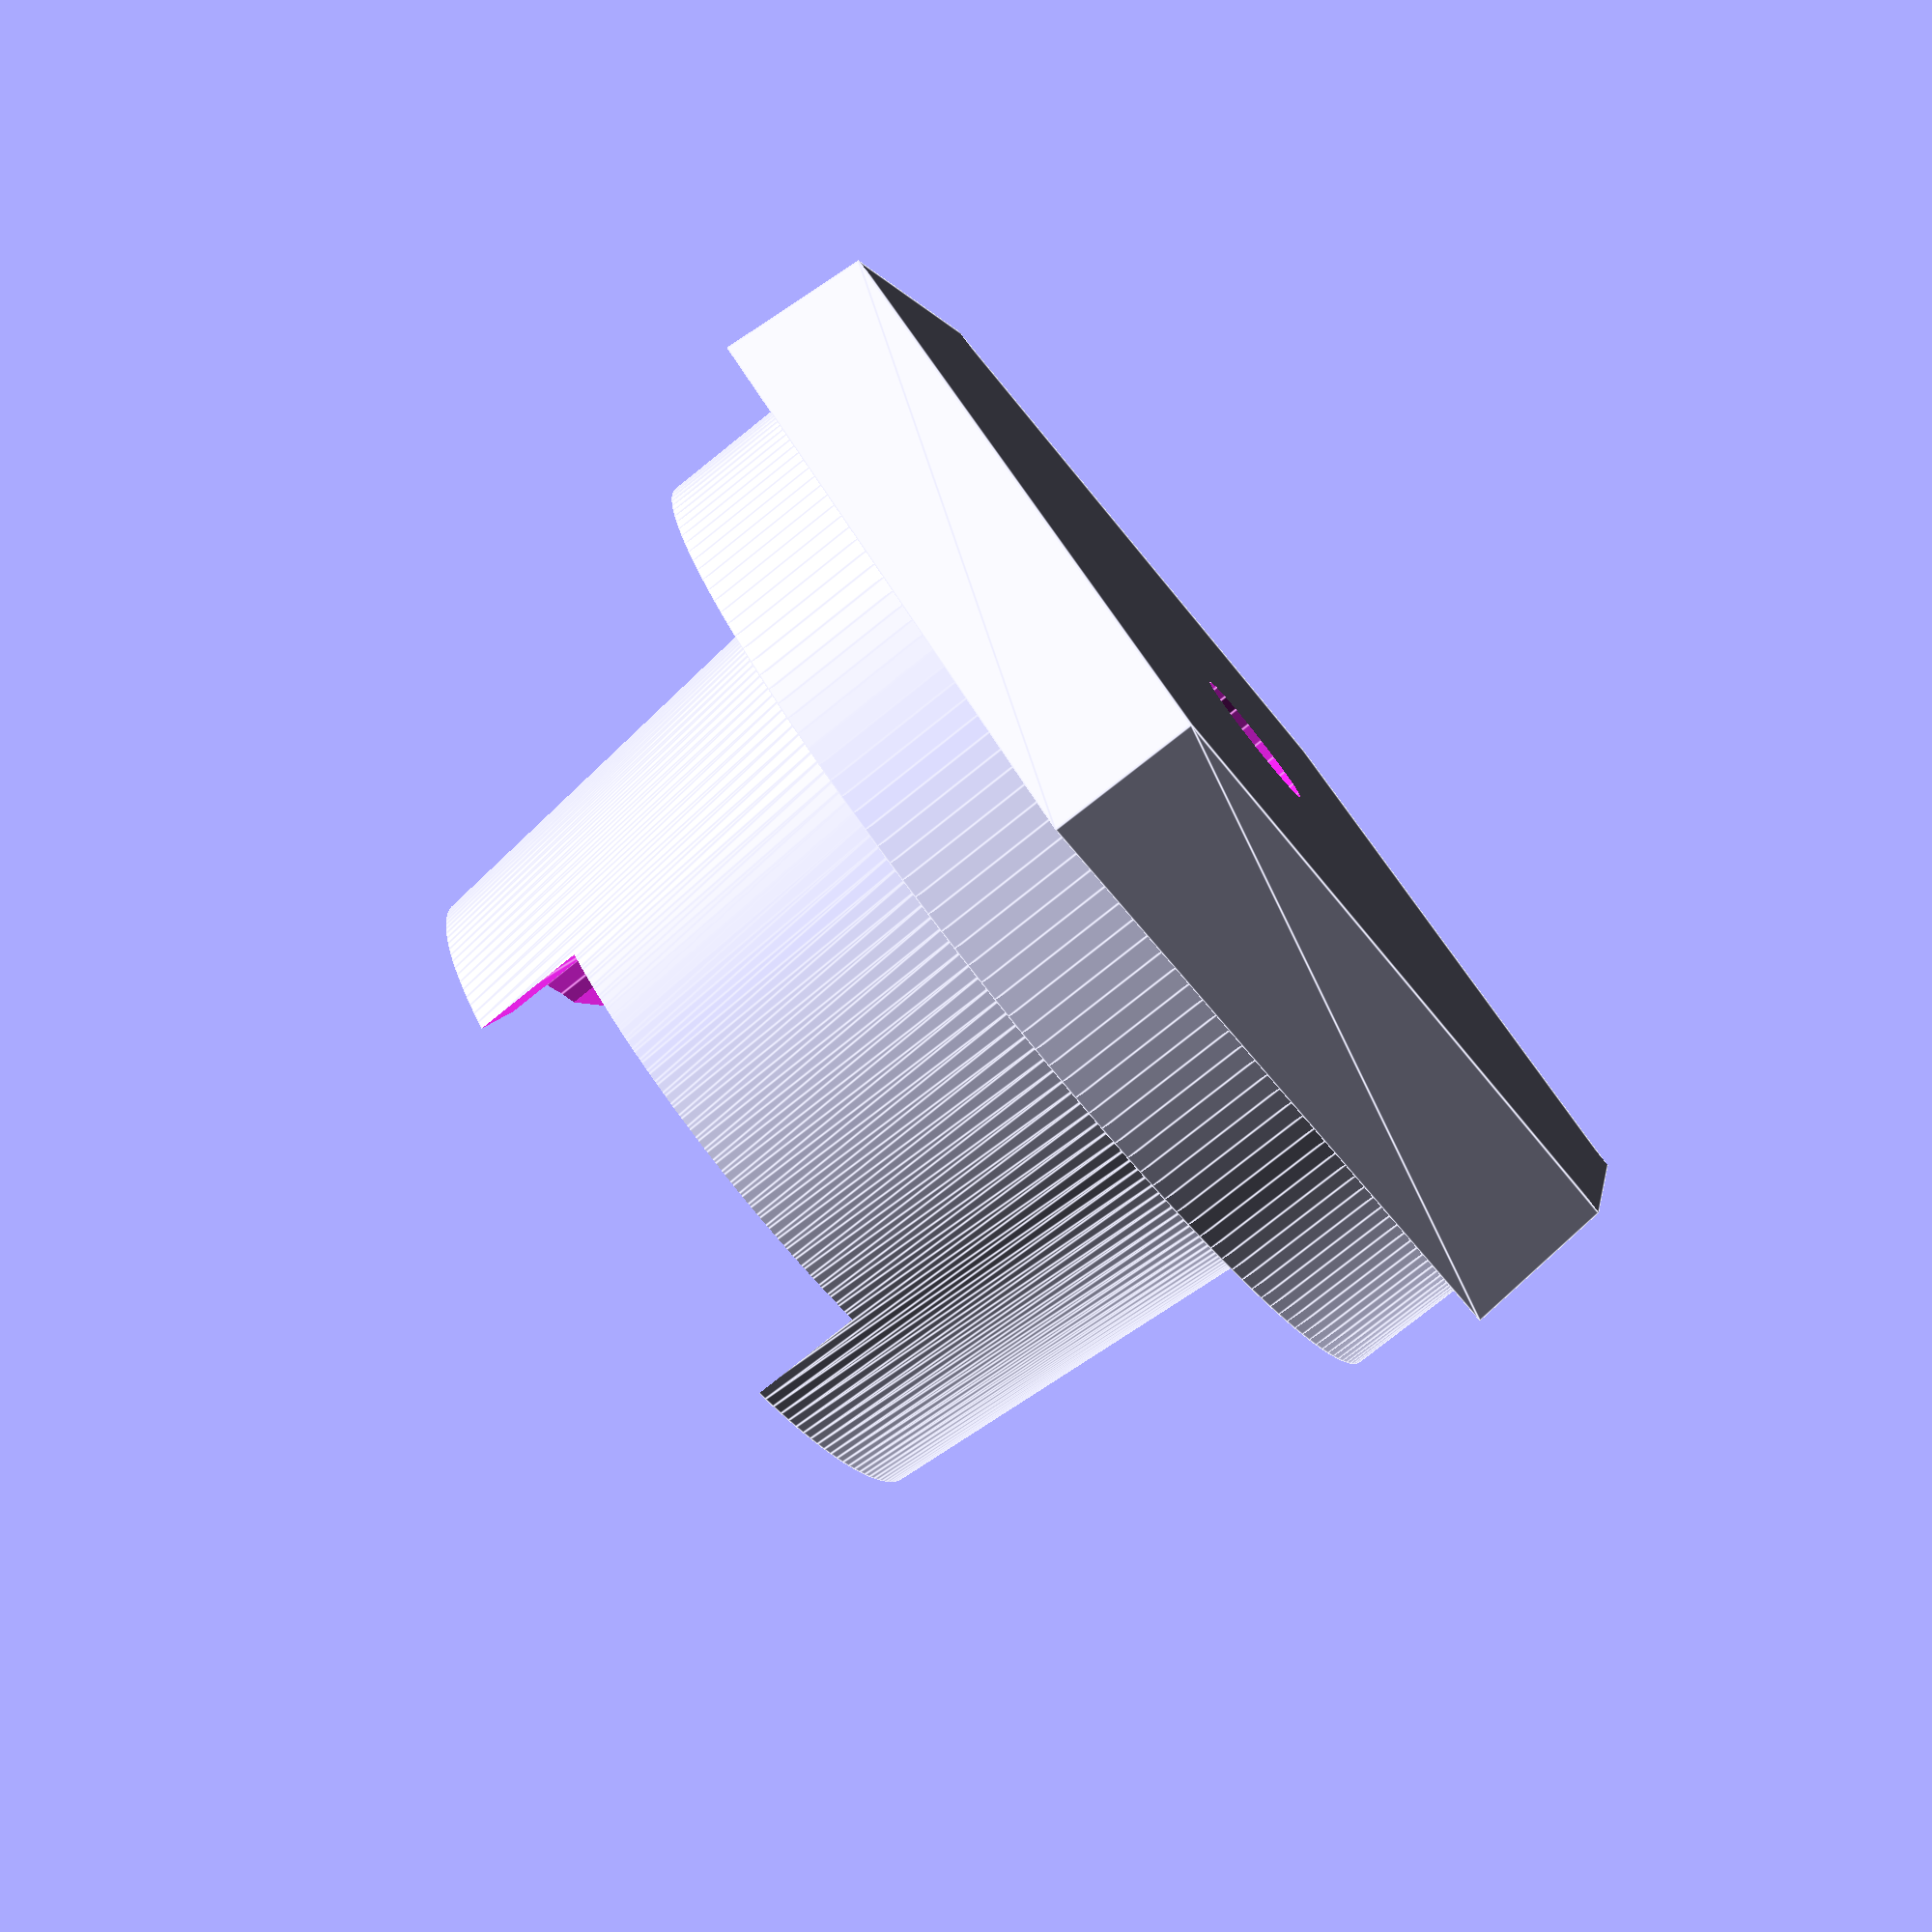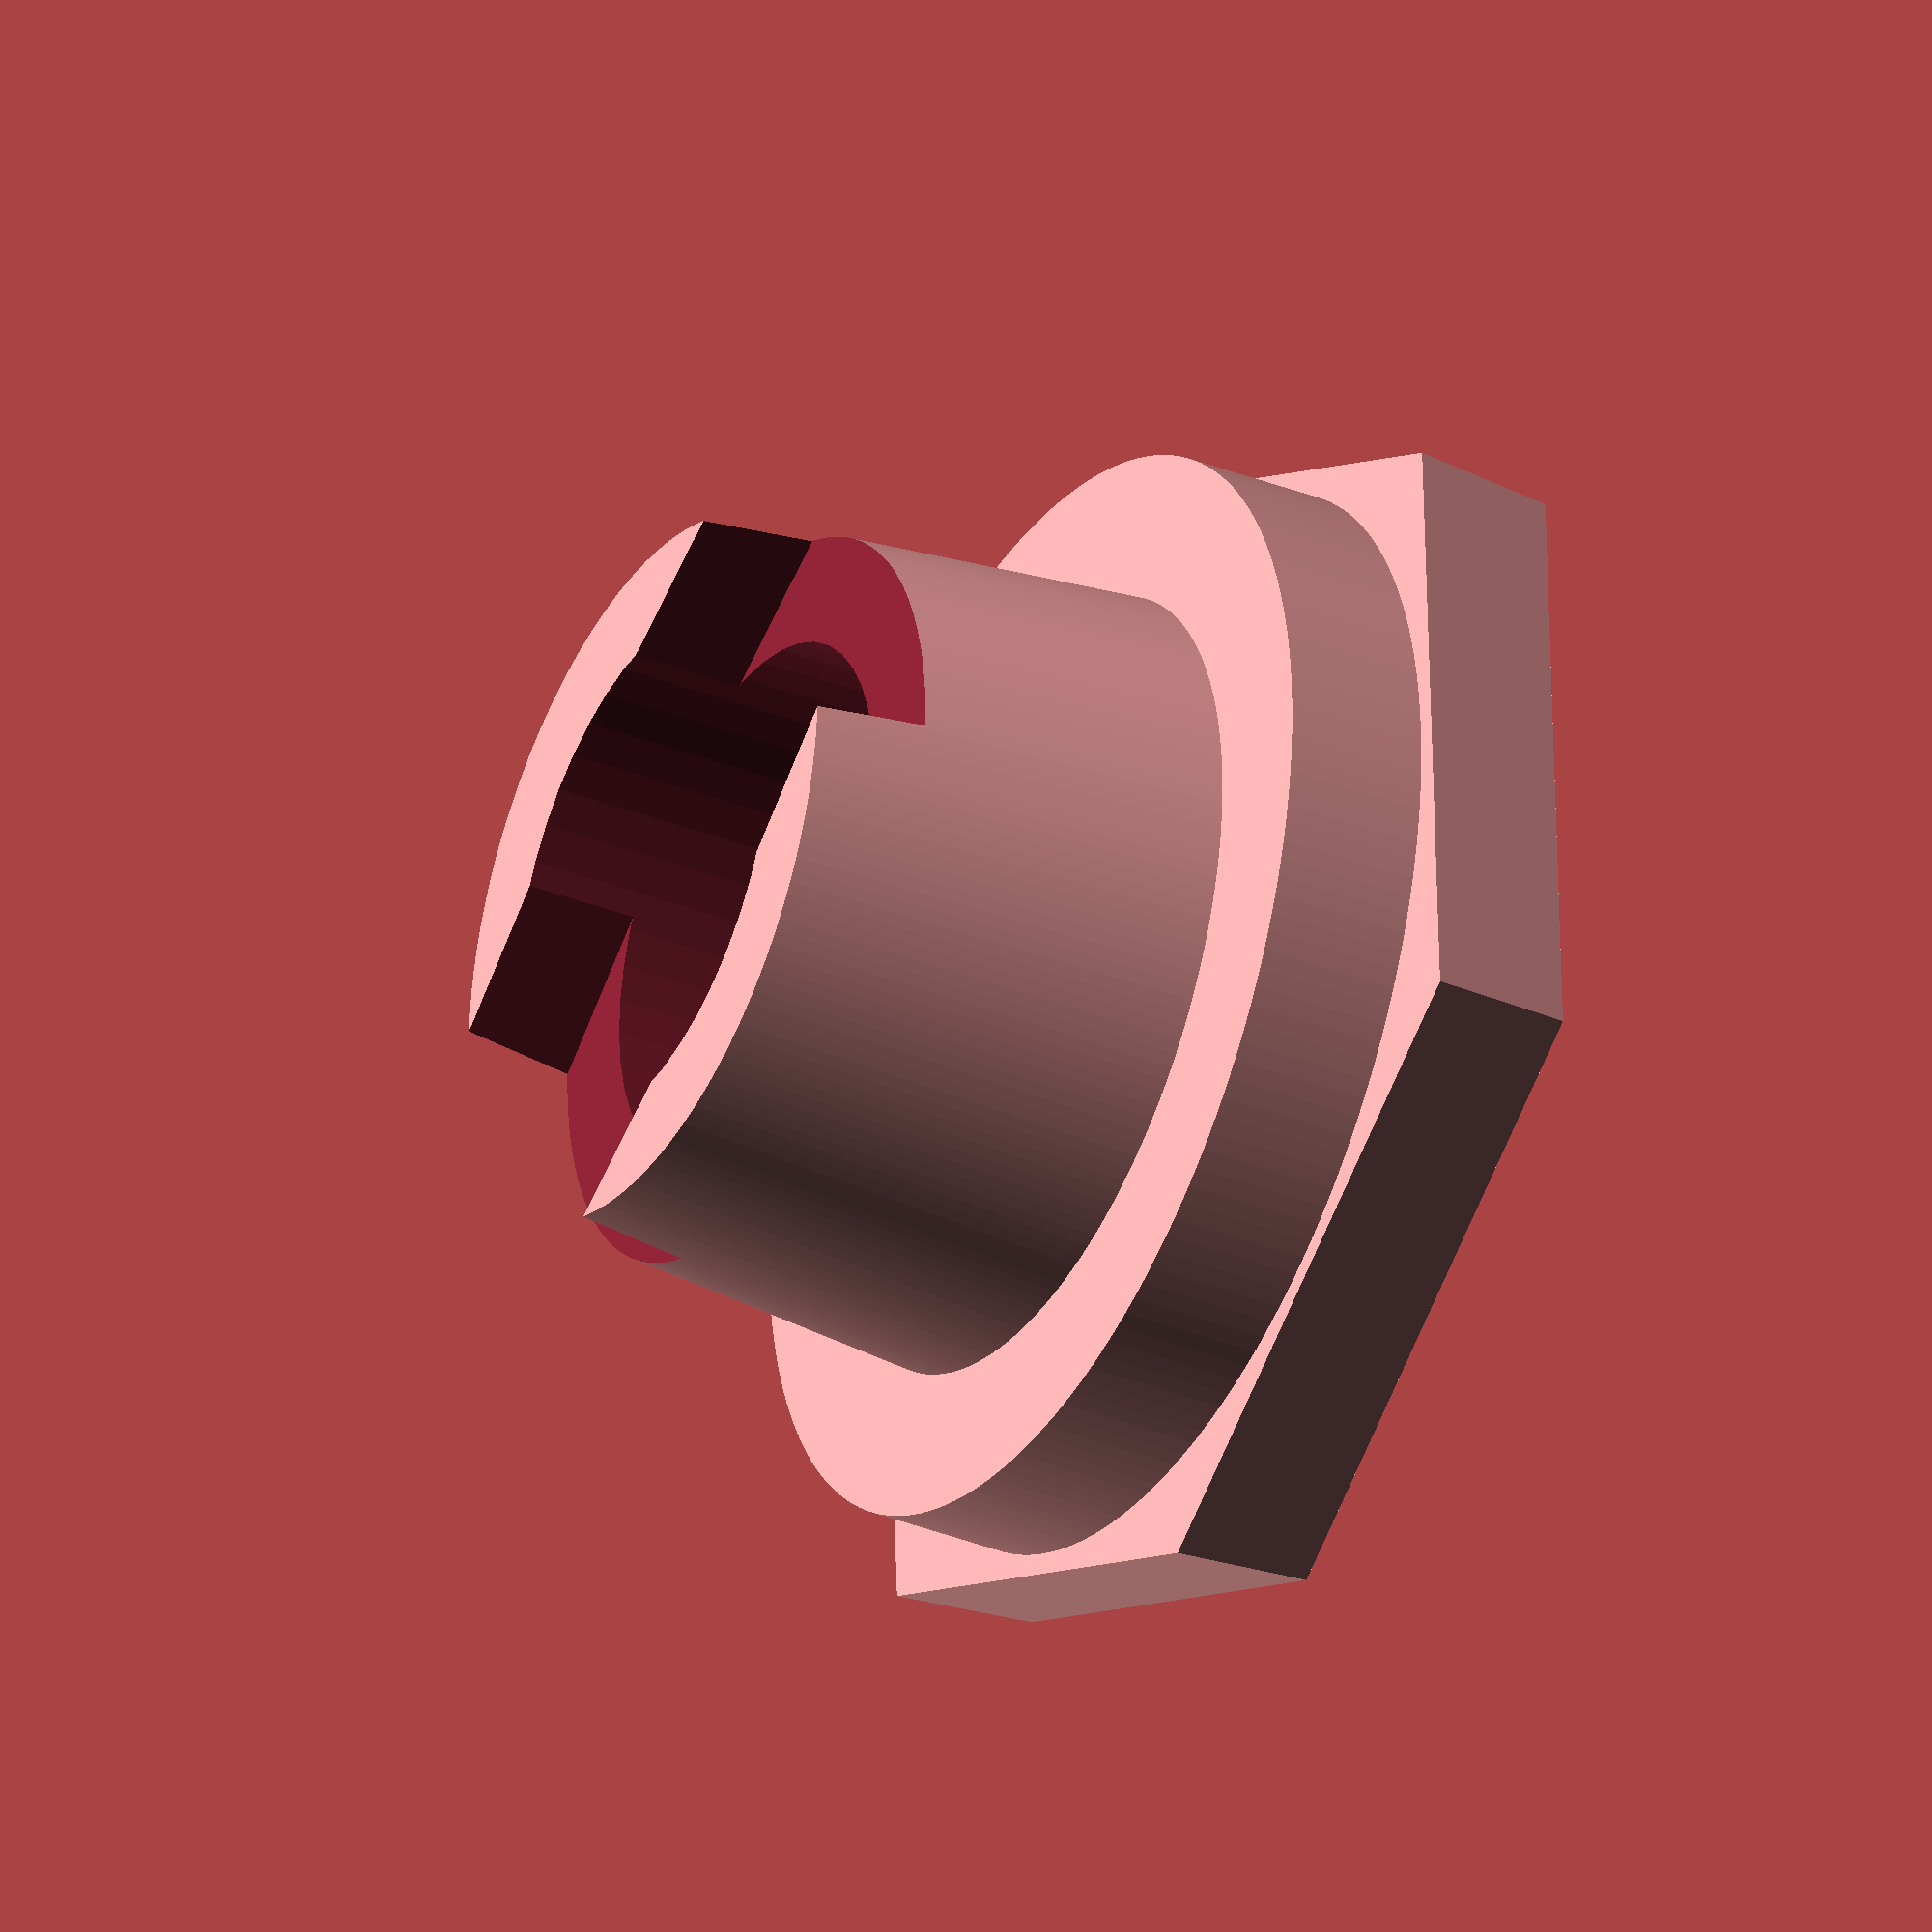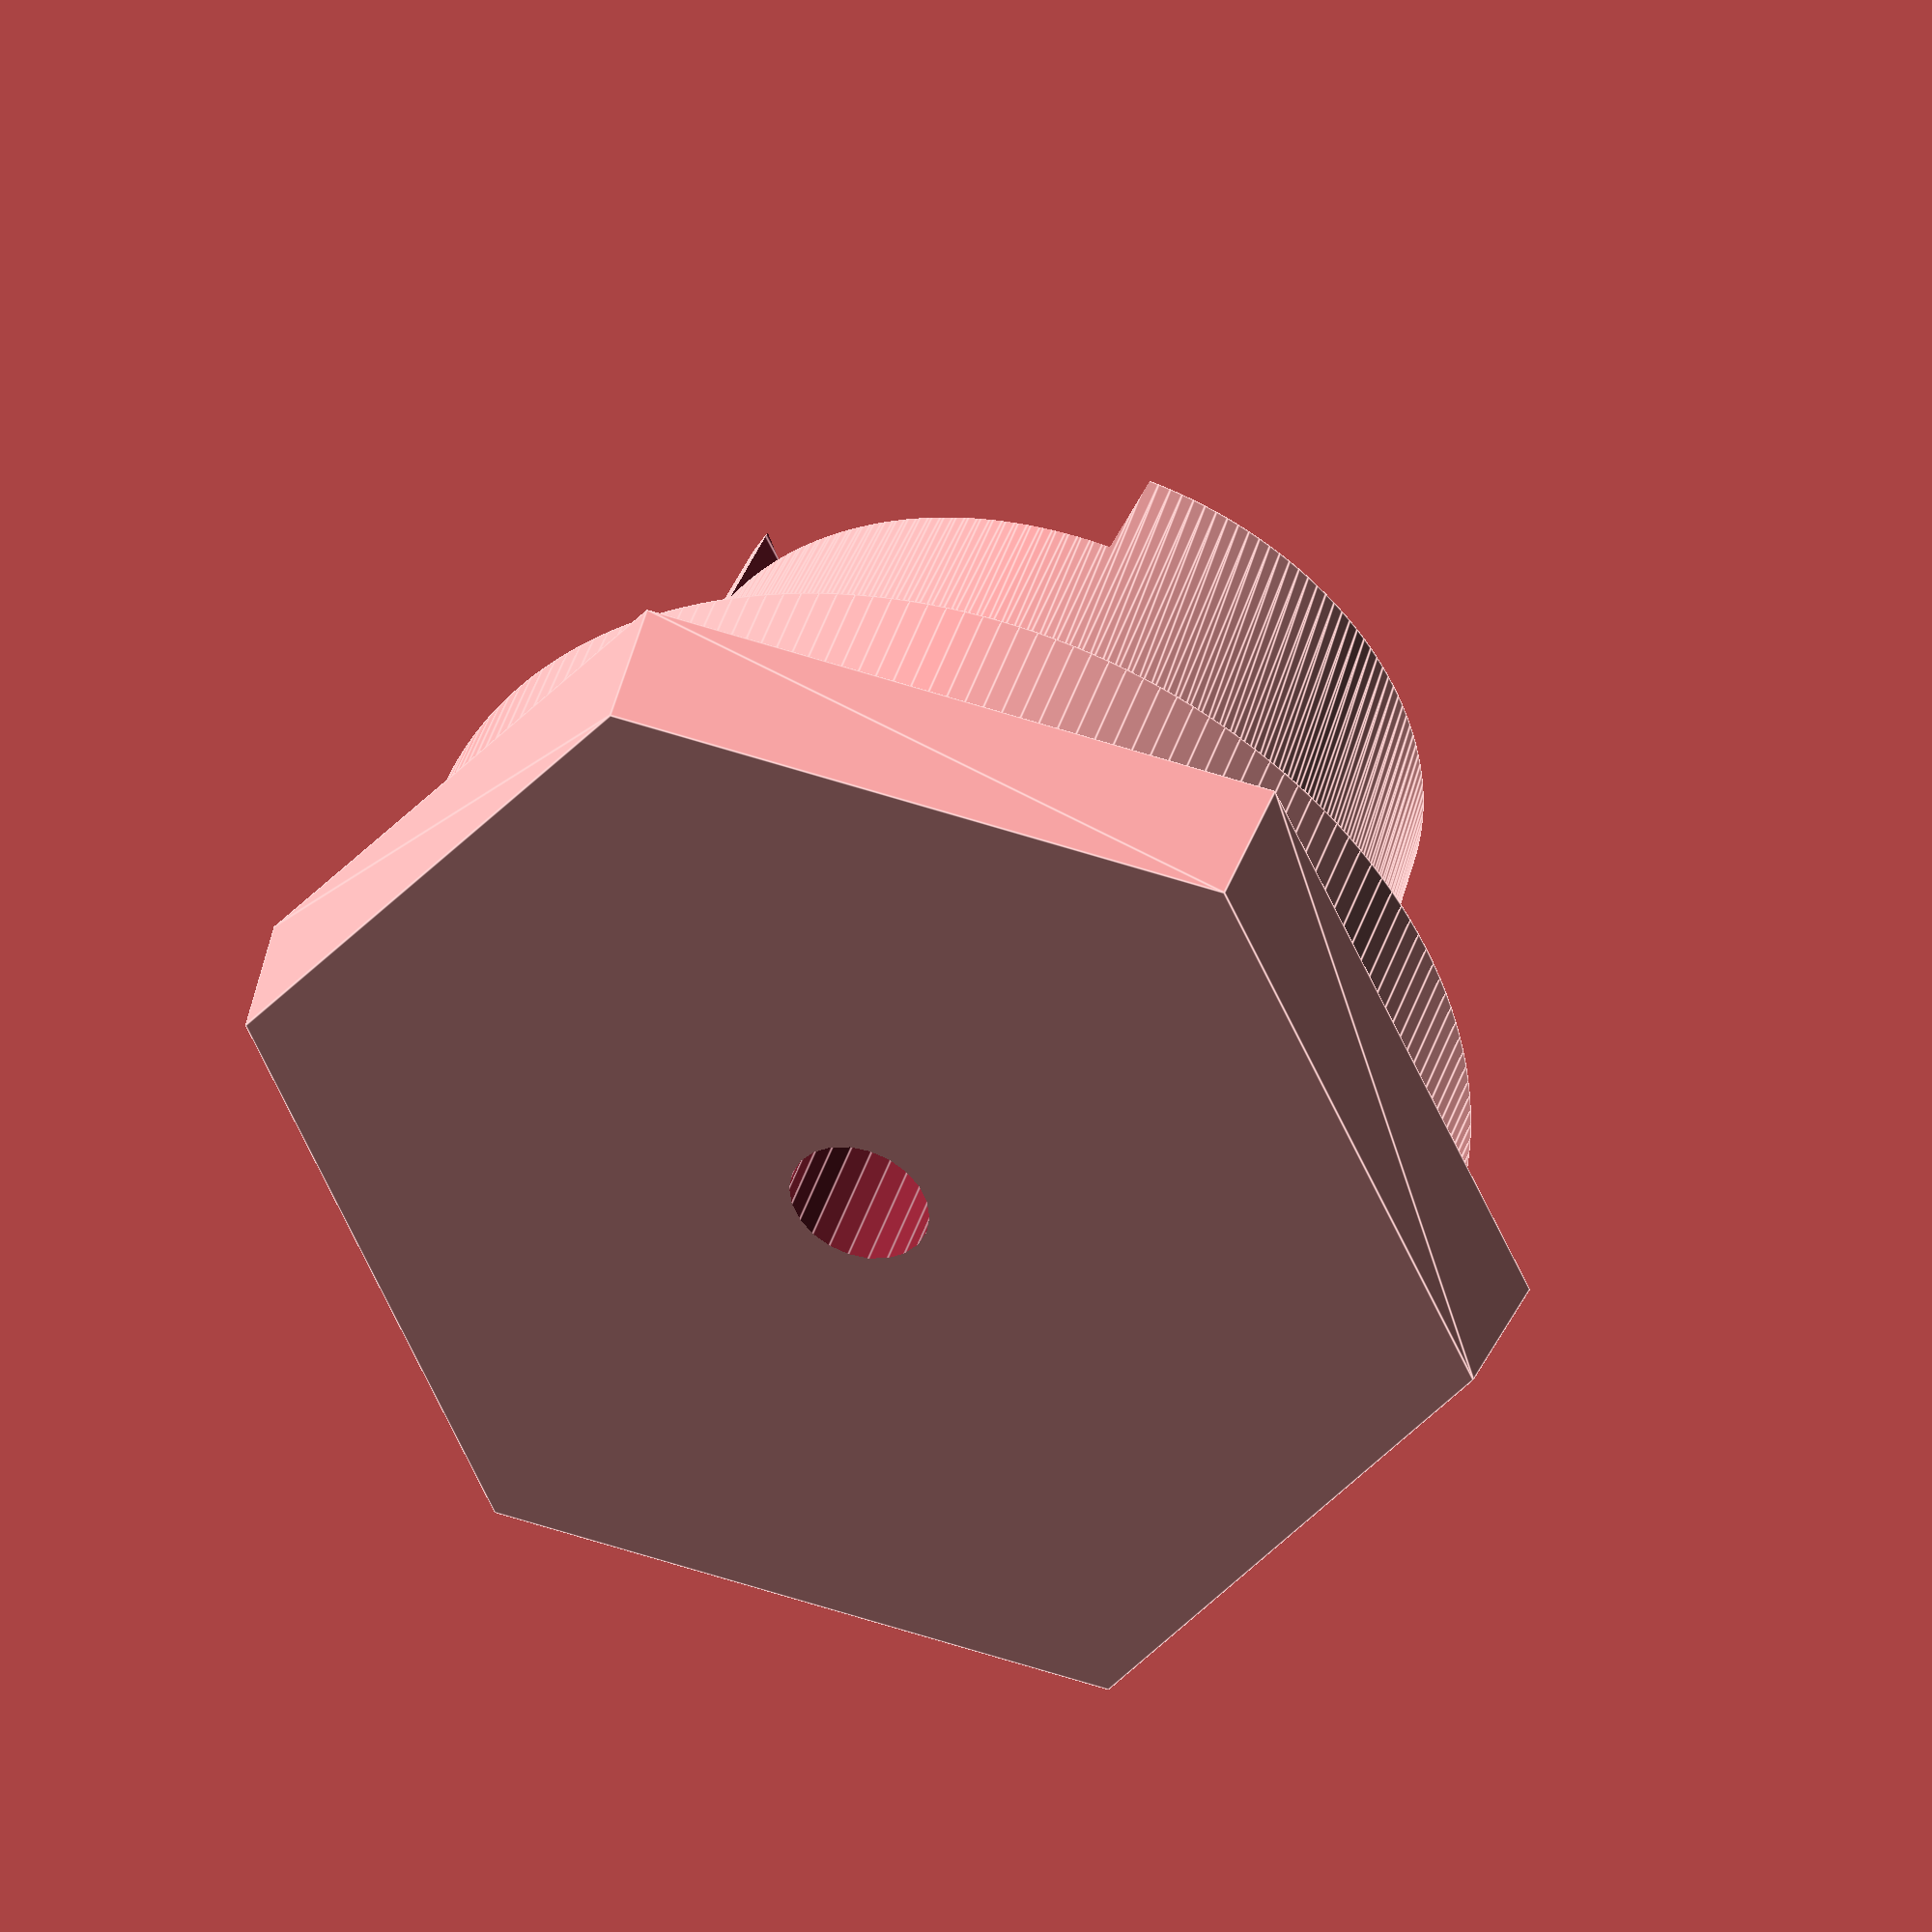
<openscad>
// armSingle for sg92r micro servo

//------------------------------------------
// arm1
module arm1(
holes=1
){
difference(){
    union(){
        // Boss
        cylinder(r=3.55,h=4.75,$fn=44);
        // arm
        hull(){
            translate([0,0,4.75-1.85])
            cylinder(r=3.2,h=1.85,$fn=22);

            translate([14,0,4.75-1.85])
            cylinder(r=3.9/2,h=1.85,$fn=22);
        }
    }

    // bottom cut
    cylinder(r=2.2,h=3.0,$fn=22);
    // thru cut
    cylinder(r=1.1,h=5,$fn=22);
    // top cut
    translate([0,0,4.75-1.0])
    cylinder(r=2.32,h=1,$fn=44);
    
    // holes in the arm
    if(holes==1){
    for(i=[0:5])
    translate([4.7+i*9.75/5,0,4.75-1.85])
    cylinder(r=0.4,h=2,$fn=22);
}
}
} // ---------- end module arm1 -------

//------------------------------------------
// disk1
module disk1(
holes=1,
tol=0
){
difference(){
    union(){
        // Boss
        cylinder(r=3.55+tol,h=4.75+tol,$fn=44);
        // arm
        
        translate([0,0,4.75-1.85+tol])
        cylinder(r=23.6/2+tol,h=1.6+tol,$fn=44);
    }

    // bottom cut
    cylinder(r=2.2,h=3.0,$fn=22);
    // thru cut
    cylinder(r=1.1,h=5,$fn=22);
    // top cut
    translate([0,0,4.75-1.0])
    cylinder(r=2.32,h=1,$fn=44);
    
    if(holes==1){
    // holes in the arm
    for(i=[0:2])
        rotate([0,0,i*15])
    translate([8.5,0,4.75-1.85])
    cylinder(r=0.4,h=2,$fn=22);

    for(i=[0:2])
        rotate([0,0,180+i*15])
    translate([8.5,0,4.75-1.85])
    cylinder(r=0.4,h=2,$fn=22);

    for(i=[0:2])
        rotate([0,0,90+i*15])
    translate([7.5,0,4.75-1.85])
    cylinder(r=0.4,h=2,$fn=22);

    for(i=[0:2])
        rotate([0,0,90+i*15])
    translate([10,0,4.75-1.85])
    cylinder(r=0.4,h=2,$fn=22);
    for(i=[0:2])

        rotate([0,0,270+i*15])
    translate([7.5,0,4.75-1.85])
    cylinder(r=0.4,h=2,$fn=22);

    for(i=[0:2])
        rotate([0,0,270+i*15])
    translate([10,0,4.75-1.85])
    cylinder(r=0.4,h=2,$fn=22);
}
}
} // ---------- end module arm1 -------

//------------------------------------------
// arm2
module arm2(holes=1){
difference(){
    union(){
        // Boss
        cylinder(r=3.55,h=4.75,$fn=44);
        // arm
        hull(){
            translate([0,0,4.75-1.85])
            cylinder(r=3.2,h=1.85,$fn=22);

            translate([12.5,0,4.75-1.85])
            cylinder(r=3.9/2,h=1.85,$fn=22);
        }
        // arm
        hull(){
            translate([0,0,4.75-1.85])
            cylinder(r=3.2,h=1.85,$fn=22);

            translate([-12.5,0,4.75-1.85])
            cylinder(r=3.9/2,h=1.85,$fn=22);
        }
    }

  if(holes==1){
    // bottom cut
    cylinder(r=2.2,h=3.0,$fn=22);
    // thru cut
    cylinder(r=1.1,h=5,$fn=22);
    // top cut
    translate([0,0,4.75-1.0])
    cylinder(r=2.32,h=1,$fn=44);
    
    // holes in the arm
    for(i=[0:5])
    translate([4.7+i*9.75/5,0,4.75-1.85])
    cylinder(r=0.4,h=2,$fn=22);

    for(i=[0:5])
    translate([-4.7-i*9.75/5,0,4.75-1.85])
    cylinder(r=0.4,h=2,$fn=22);
  }
}
} // ---------- end module arm1 -------

// arm1cut
module arm1cut(tol=0.1){
difference(){
    union(){
        // Boss
        cylinder(r=3.55+tol/2,h=4.75+tol,$fn=44);
        // arm
        hull(){
            translate([0,0,4.75-1.85])
            cylinder(r=3.2+tol/2,h=1.85+tol,$fn=22);

            translate([14,0,4.75-1.85])
            cylinder(r=3.9/2+tol,h=1.85,$fn=22);
        }
    }

    // bottom cut if needed
//    cylinder(r=2.2-tol/2,h=3.0-tol,$fn=22);
}
} 

//---------------------------
module disk3(tol=0.0){
difference(){
union(){
    // taper
    translate([0,0,-6])
    cylinder(r1=5+tol,r2=5.5+tol,h=6+tol,$fn=180);
    // rolling surface
    cylinder(r=7.5+tol,h=2+tol,$fn=180);
    // nut
    translate([0,0,2])
    cylinder(r1=9+tol,r2=9-0.2+tol,h=2.0+tol,$fn=6);
}

    translate([0,0,-1.5])
    rotate([180,0,0])
    arm1cut(tol=0.2);

    translate([0,0,-1.5])
    rotate([0,0,180])
    rotate([180,0,0])
    arm1cut(tol=0.2);

    // center hole for a screw
    cylinder(r=1.0,h=10,center=true,$fn=22);
}
}

//---------------------------
// DEPRECATED
module disk3cut(tol=0.1){
    translate([0,0,-4-tol])
    cylinder(r1=8+tol,r2=8.5+tol,h=4+tol,$fn=180);

    cylinder(r=12+tol,h=1+tol,$fn=180);
    
    translate([0,0,1])
//    rotate([0,0,30])
//    cylinder(r=5+tol,h=2.5+tol,$fn=6);
    cylinder(r1=5.2+tol,r2=5+tol,h=2.5+tol,$fn=6);
}

//---------------------------
/*
difference(){
arm1cut();
arm1();
}


translate([0,-20,0])
arm2();

translate([0,15,0])
arm1cut();

translate([0,40,0])
//translate([0,-30,0])
//disk3();

disk1();

/*
difference(){
disk3(tol=0.1);
disk3();
}
*/


disk3();

//translate([0,70,0])
//difference(){
//disk3cut();
//disk3();
//}

</openscad>
<views>
elev=258.0 azim=283.3 roll=231.3 proj=p view=edges
elev=213.9 azim=33.3 roll=298.4 proj=o view=wireframe
elev=137.6 azim=246.2 roll=163.1 proj=o view=edges
</views>
